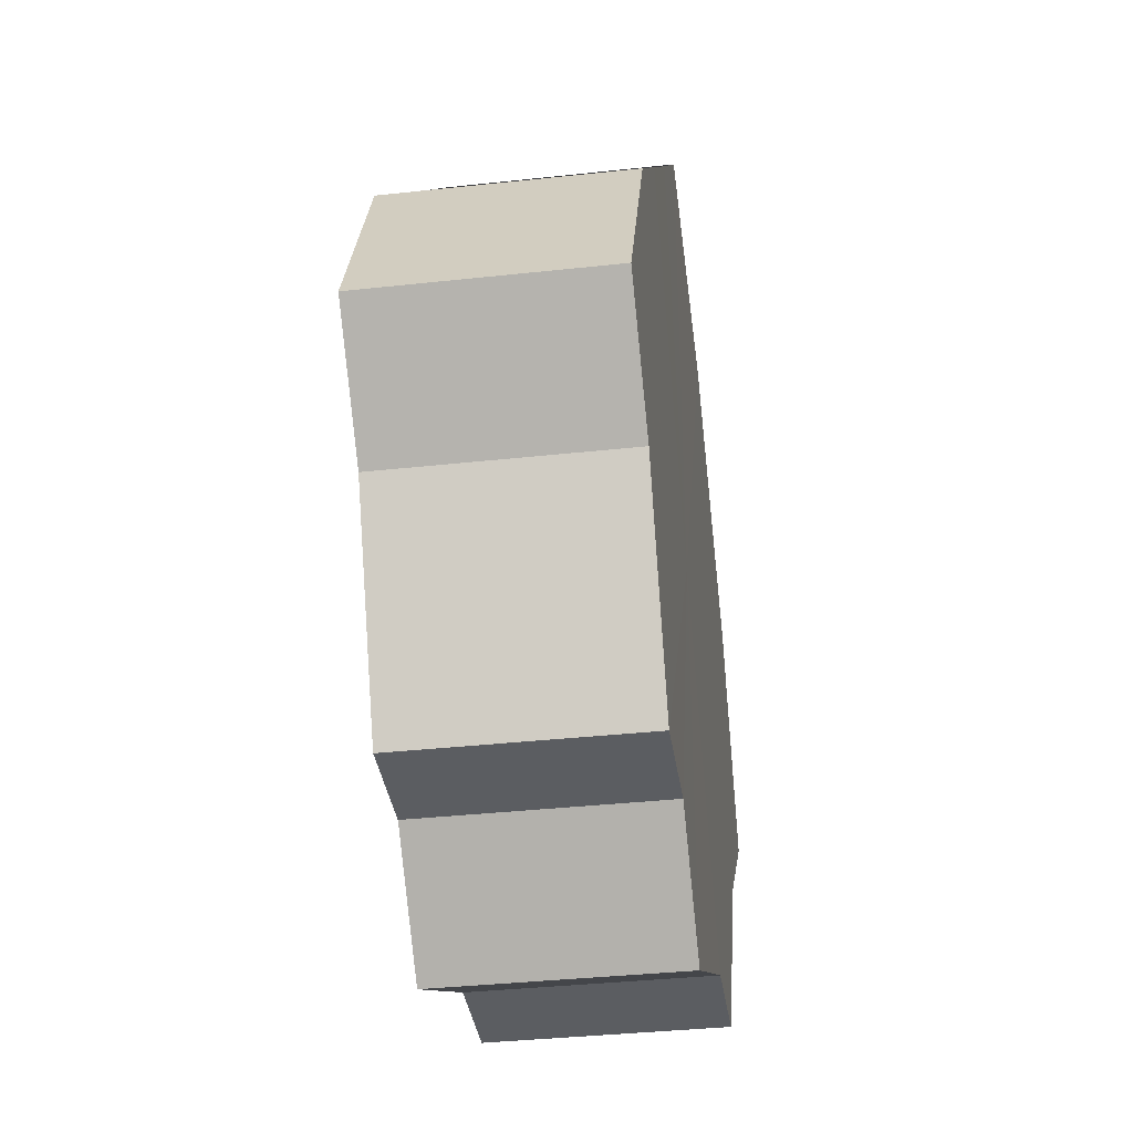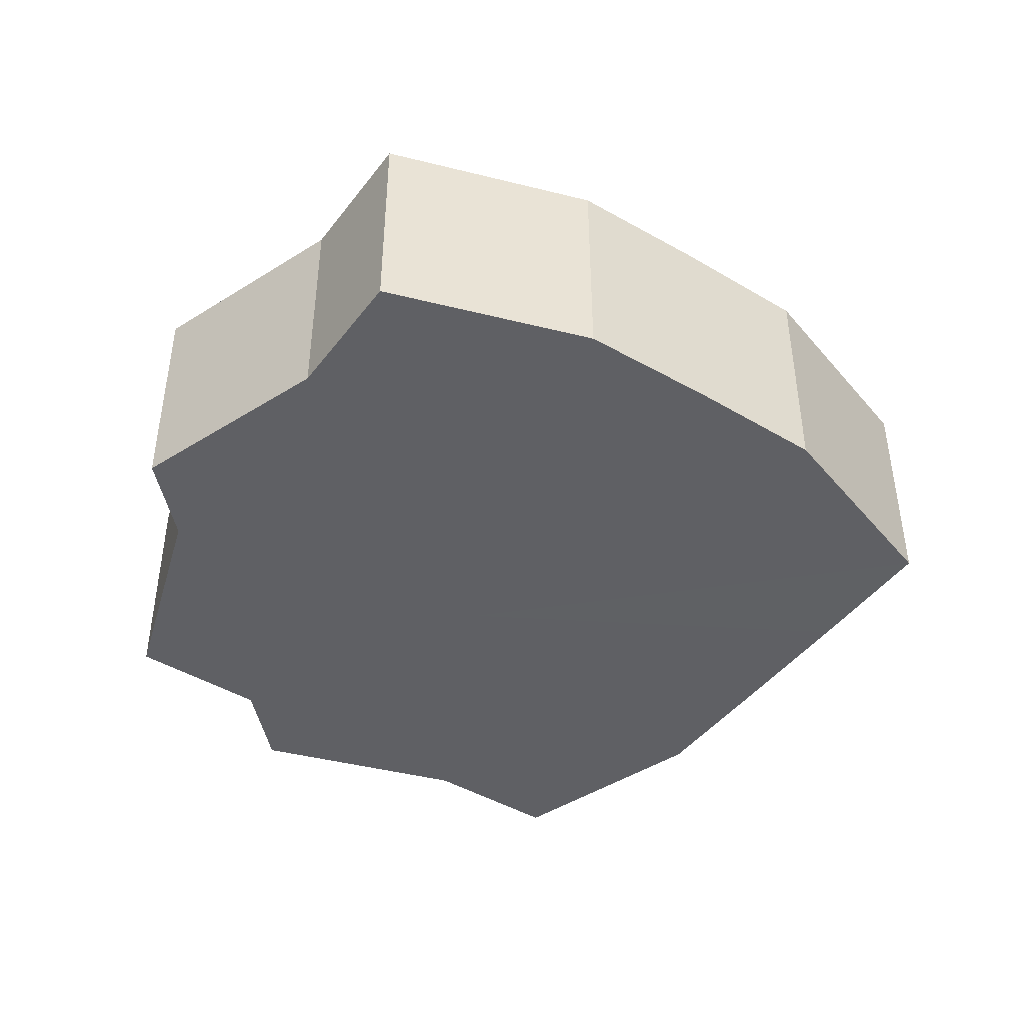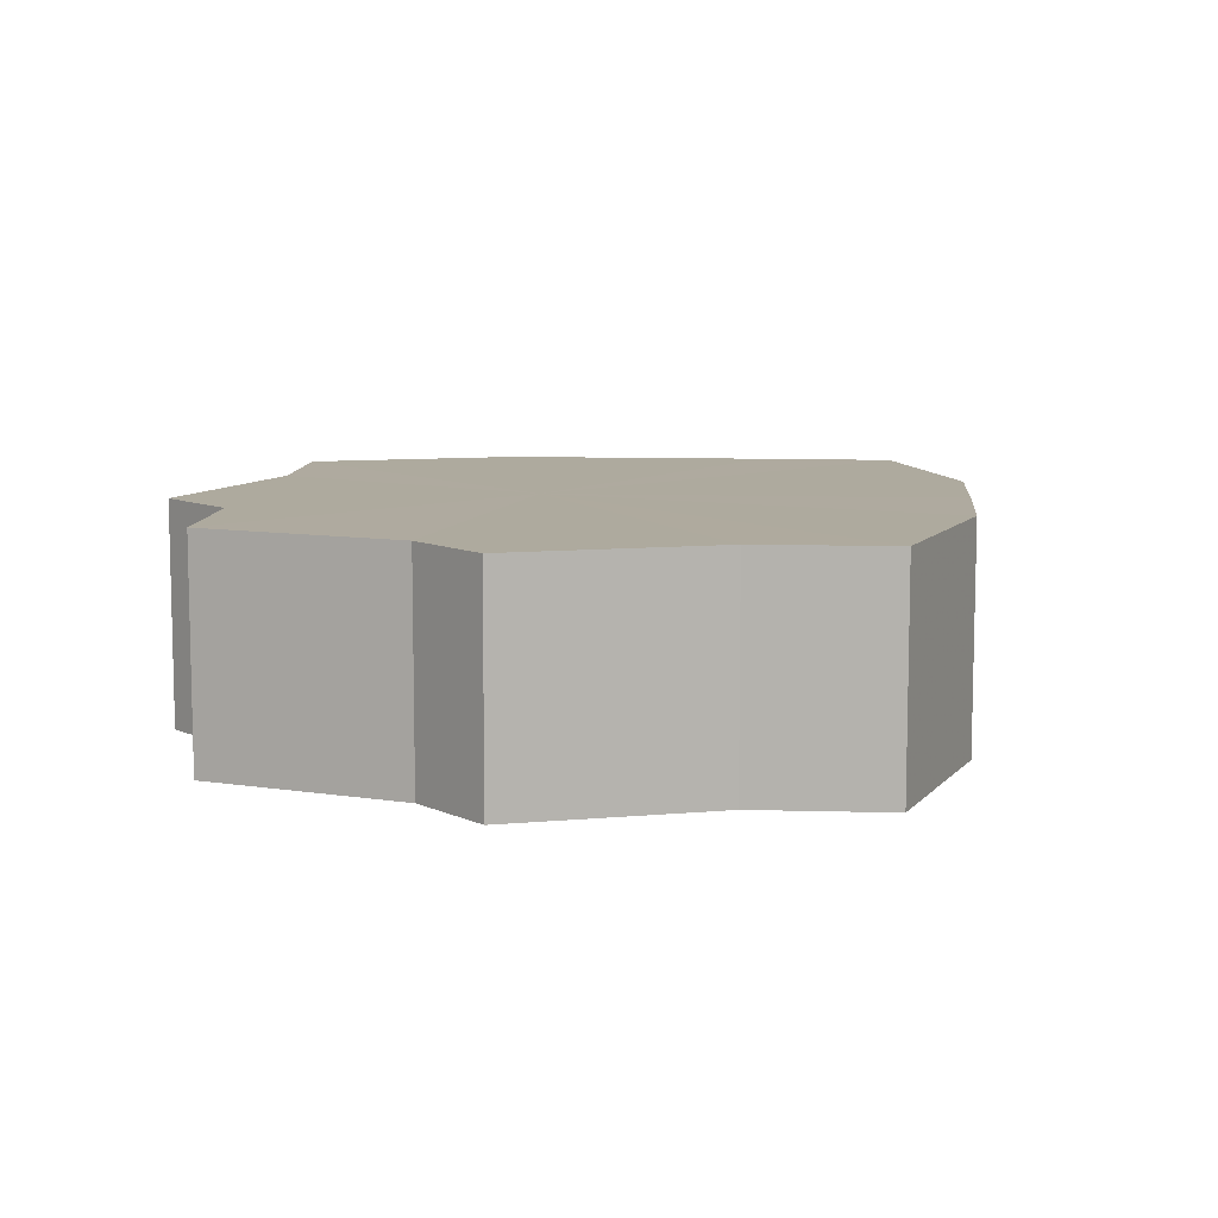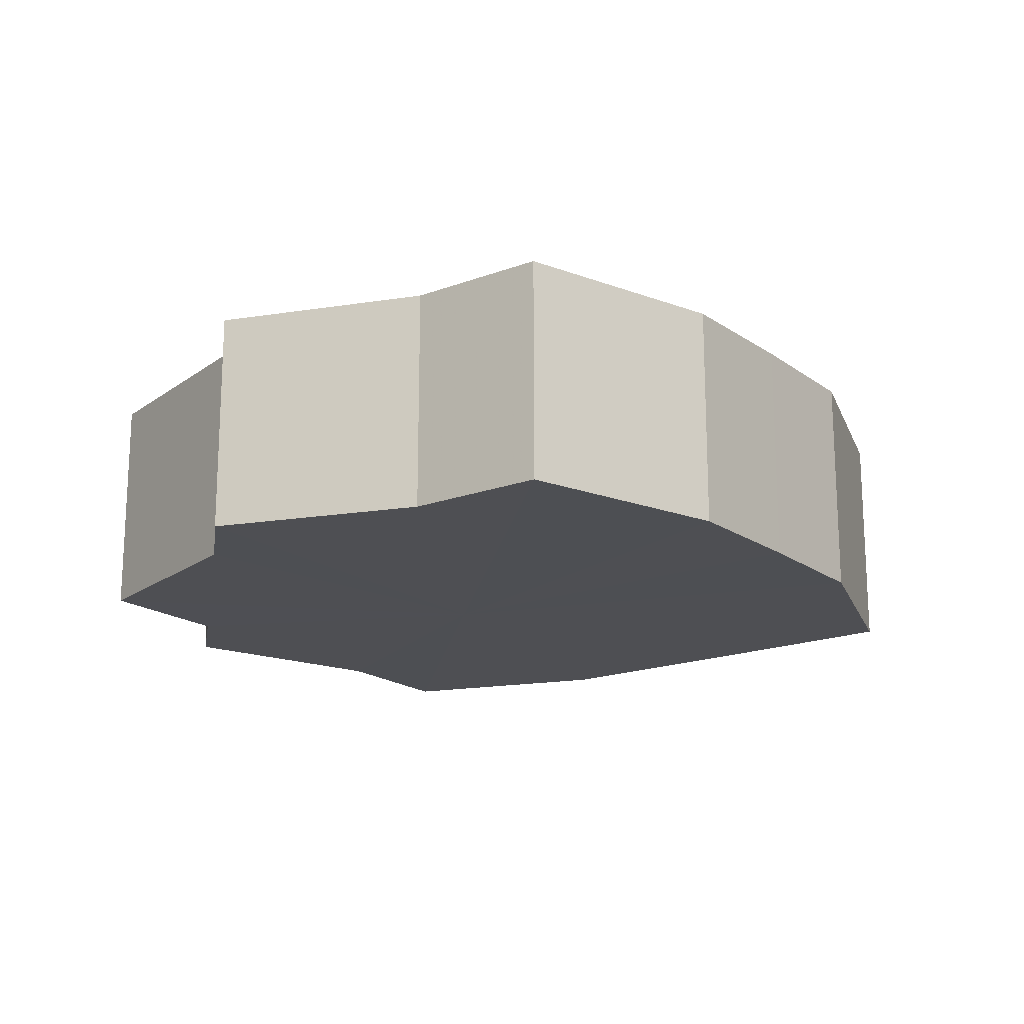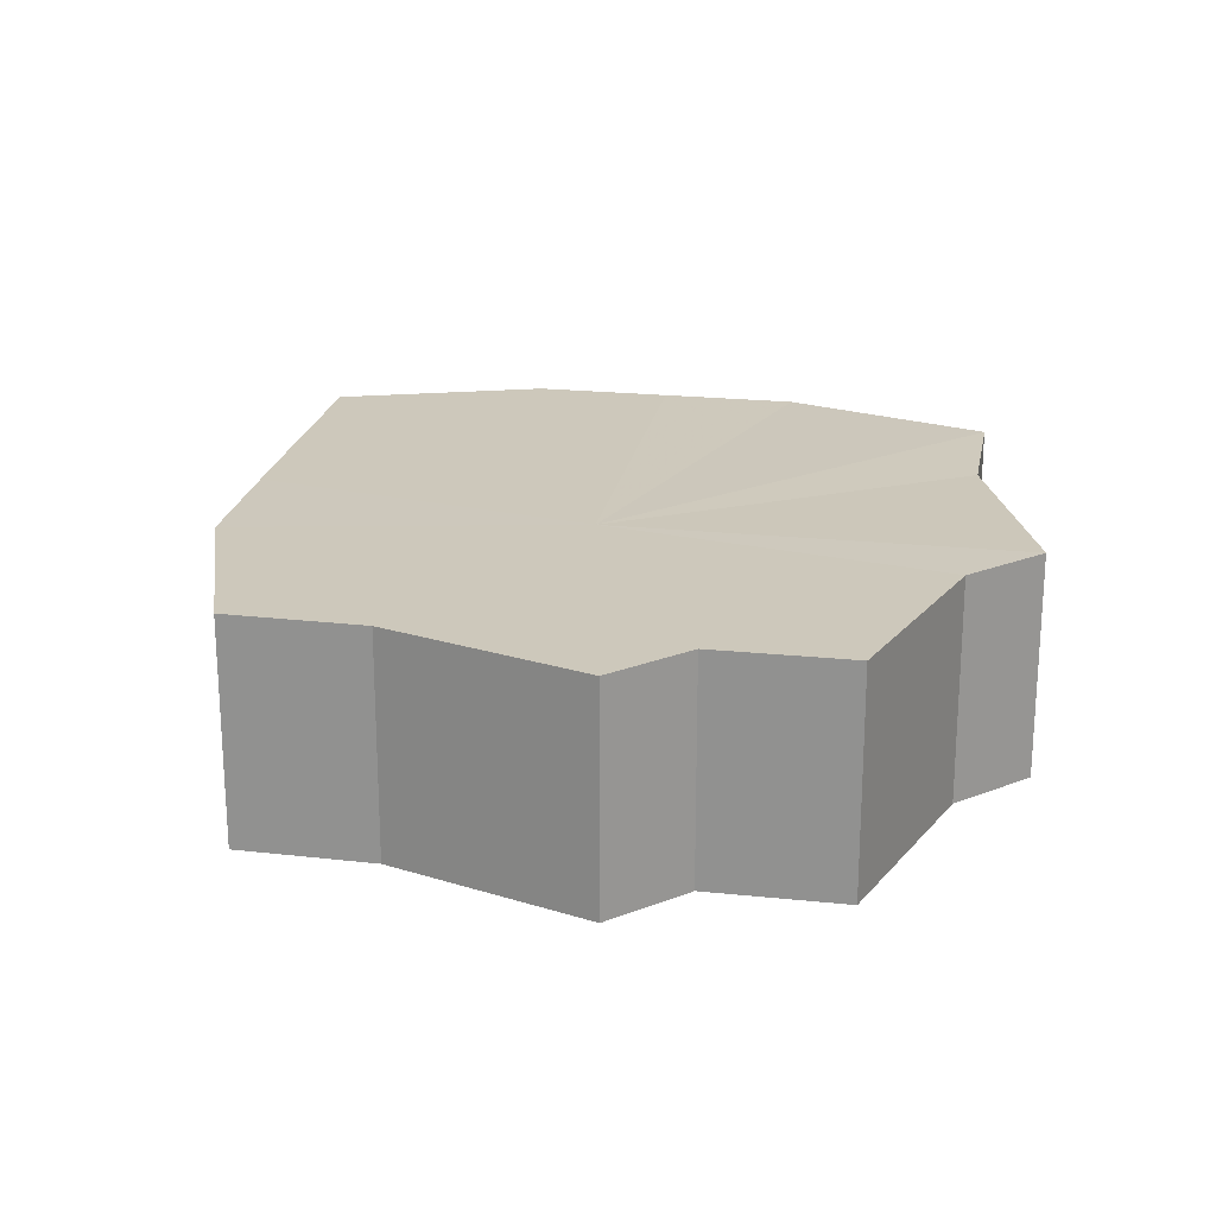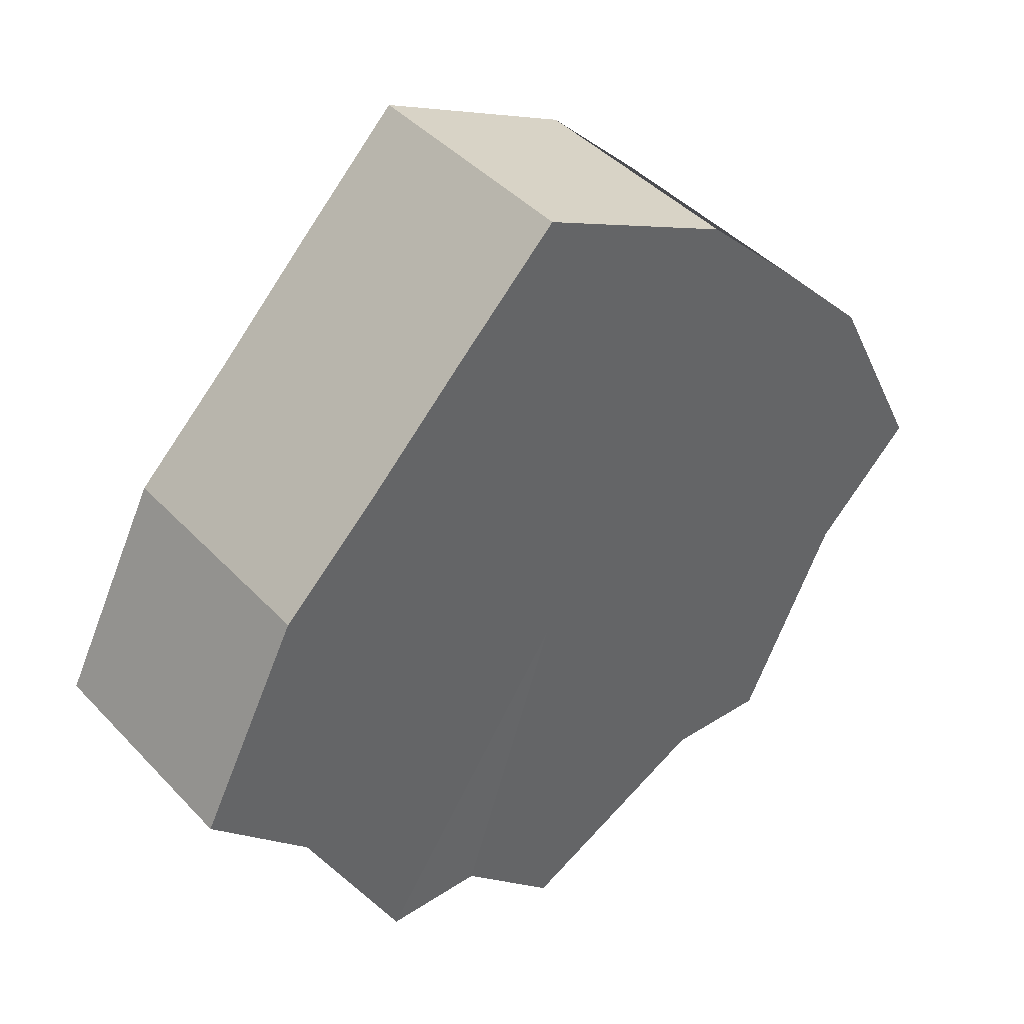
<metadata>
{"format":"obj","ext":"obj","renderer":"f3d","projection":"perspective","resolution":1024,"background":"white","views":[{"elev":-36.4,"azim":-81.8,"up":"+Y"},{"elev":-44.3,"azim":100.4,"up":"+Z"},{"elev":9.3,"azim":49.8,"up":"+Z"},{"elev":-18.1,"azim":81.1,"up":"+Z"},{"elev":22.0,"azim":-34.6,"up":"+Z"},{"elev":42.5,"azim":-39.1,"up":"+Y"}]}
</metadata>
<code>
o 11266
v 2234 1910 7.6
v 2234 1910 7.6
v 2234 1910 7.577
v 2234 1910 7.6
v 2234 1910 7.577
v 2234 1910 7.6
v 2234 1910 7.577
v 2234 1910 7.6
v 2234 1910 7.577
v 2234 1910 7.6
v 2234 1910 7.577
v 2234 1910 7.6
v 2234 1910 7.577
v 2234 1910 7.6
v 2234 1910 7.577
v 2234 1910 7.6
v 2234 1910 7.577
v 2234 1910 7.6
v 2234 1910 7.577
v 2234 1910 7.6
v 2234 1910 7.577
v 2234 1910 7.6
v 2234 1910 7.577
v 2234 1910 7.6
v 2234 1910 7.577
v 2234 1910 7.6
v 2234 1910 7.577
v 2234 1910 7.6
v 2234 1910 7.577
v 2234 1910 7.6
v 2234 1910 7.577
v 2234 1910 7.577
v 2234 1910 7.577
v 2234 1910 7.6
v 2234 1910 7.577
v 2234 1910 7.6
v 2234 1910 7.577
v 2234 1910 7.577
v 2234 1910 7.6
v 2234 1910 7.577
v 2234 1910 7.6
v 2234 1910 7.6
v 2234 1910 7.577
v 2234 1910 7.577
v 2234 1910 7.6
v 2234 1910 7.577
v 2234 1910 7.6
v 2234 1910 7.6
v 2234 1910 7.577
v 2234 1910 7.577
v 2234 1910 7.6
v 2234 1910 7.577
v 2234 1910 7.6
v 2234 1910 7.6
v 2234 1910 7.577
v 2234 1910 7.577
v 2234 1910 7.6
v 2234 1910 7.577
v 2234 1910 7.6
v 2234 1910 7.6
v 2234 1910 7.577
v 2234 1910 7.577
v 2234 1910 7.6
v 2234 1910 7.6
v 2234 1910 7.6
v 2234 1910 7.6
v 2234 1910 7.6
v 2234 1910 7.6
v 2234 1910 7.6
v 2234 1910 7.6
v 2234 1910 7.6
v 2234 1910 7.6
v 2234 1910 7.6
v 2234 1910 7.6
v 2234 1910 7.6
v 2234 1910 7.6
v 2234 1910 7.6
v 2234 1910 7.6
v 2234 1910 7.6
v 2234 1910 7.6
v 2234 1910 7.6
v 2234 1910 7.577
v 2234 1910 7.577
v 2234 1910 7.577
v 2234 1910 7.577
v 2234 1910 7.577
v 2234 1910 7.577
v 2234 1910 7.577
v 2234 1910 7.577
v 2234 1910 7.577
v 2234 1910 7.577
v 2234 1910 7.577
v 2234 1910 7.577
v 2234 1910 7.577
v 2234 1910 7.577
v 2234 1910 7.577
v 2234 1910 7.577
v 2234 1910 7.577
f 1 2 3
f 2 4 5
f 6 1 7
f 4 8 9
f 10 6 11
f 8 12 13
f 14 10 15
f 12 16 17
f 18 14 19
f 16 20 21
f 22 18 23
f 20 24 25
f 26 22 27
f 24 28 29
f 30 26 31
f 28 30 32
f 33 34 35
f 35 36 37
f 38 39 33
f 40 41 38
f 37 42 43
f 44 45 40
f 46 47 44
f 43 48 49
f 50 51 46
f 52 53 50
f 49 54 55
f 56 57 52
f 58 59 56
f 55 60 61
f 62 63 58
f 61 64 62
f 65 66 67
f 65 68 66
f 65 67 69
f 65 70 68
f 65 69 71
f 65 72 70
f 65 71 73
f 65 74 72
f 65 73 75
f 65 76 74
f 65 75 77
f 65 78 76
f 65 77 79
f 65 80 78
f 65 79 81
f 65 81 80
f 82 83 84
f 82 85 83
f 82 84 86
f 82 87 85
f 82 86 88
f 82 89 87
f 82 88 90
f 82 91 89
f 82 90 92
f 82 93 91
f 82 92 94
f 82 95 93
f 82 94 96
f 82 97 95
f 82 96 98
f 82 98 97

</code>
